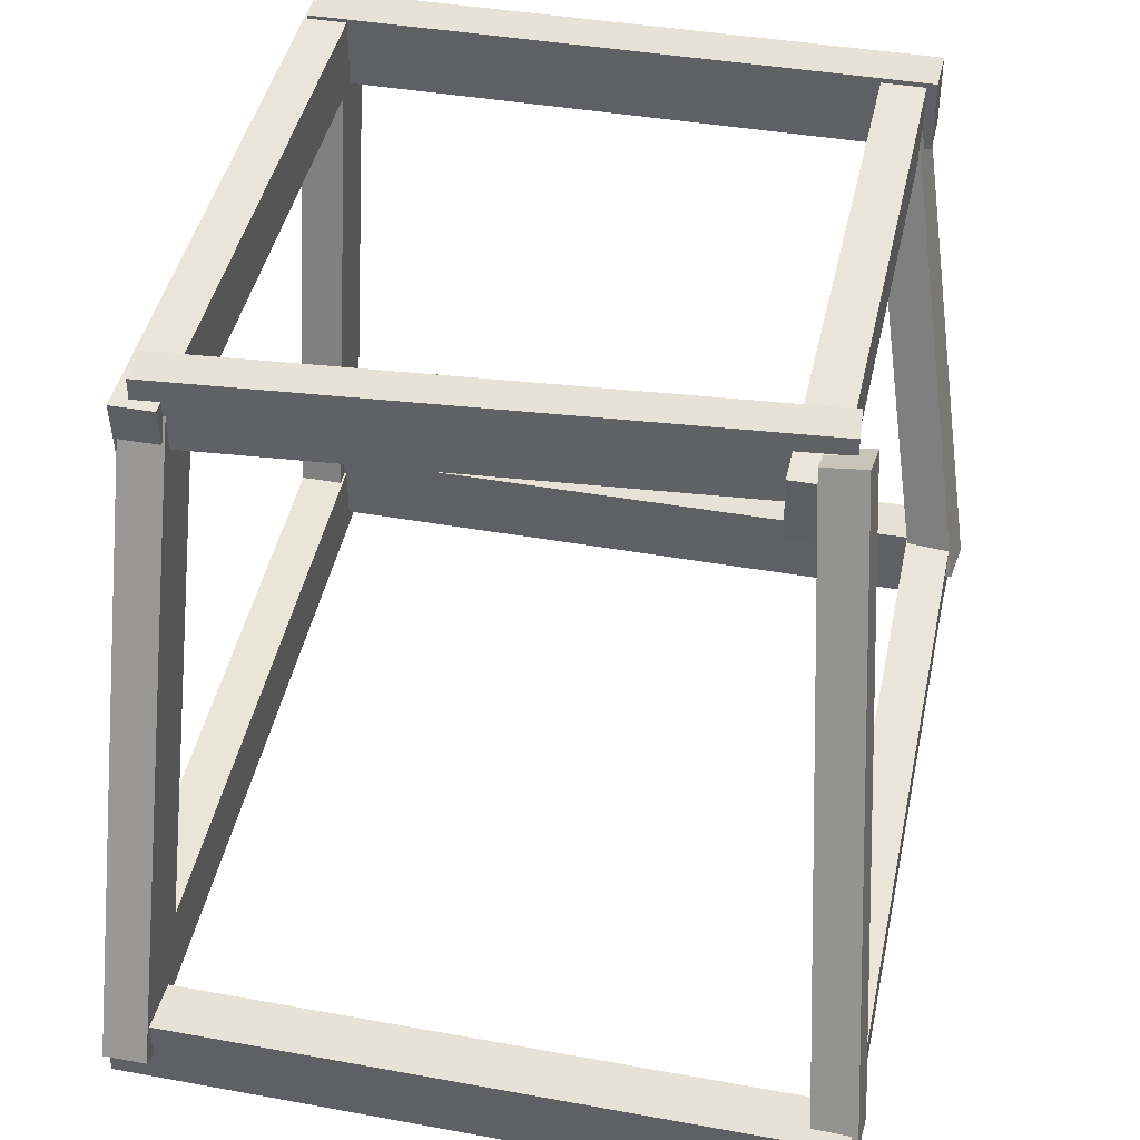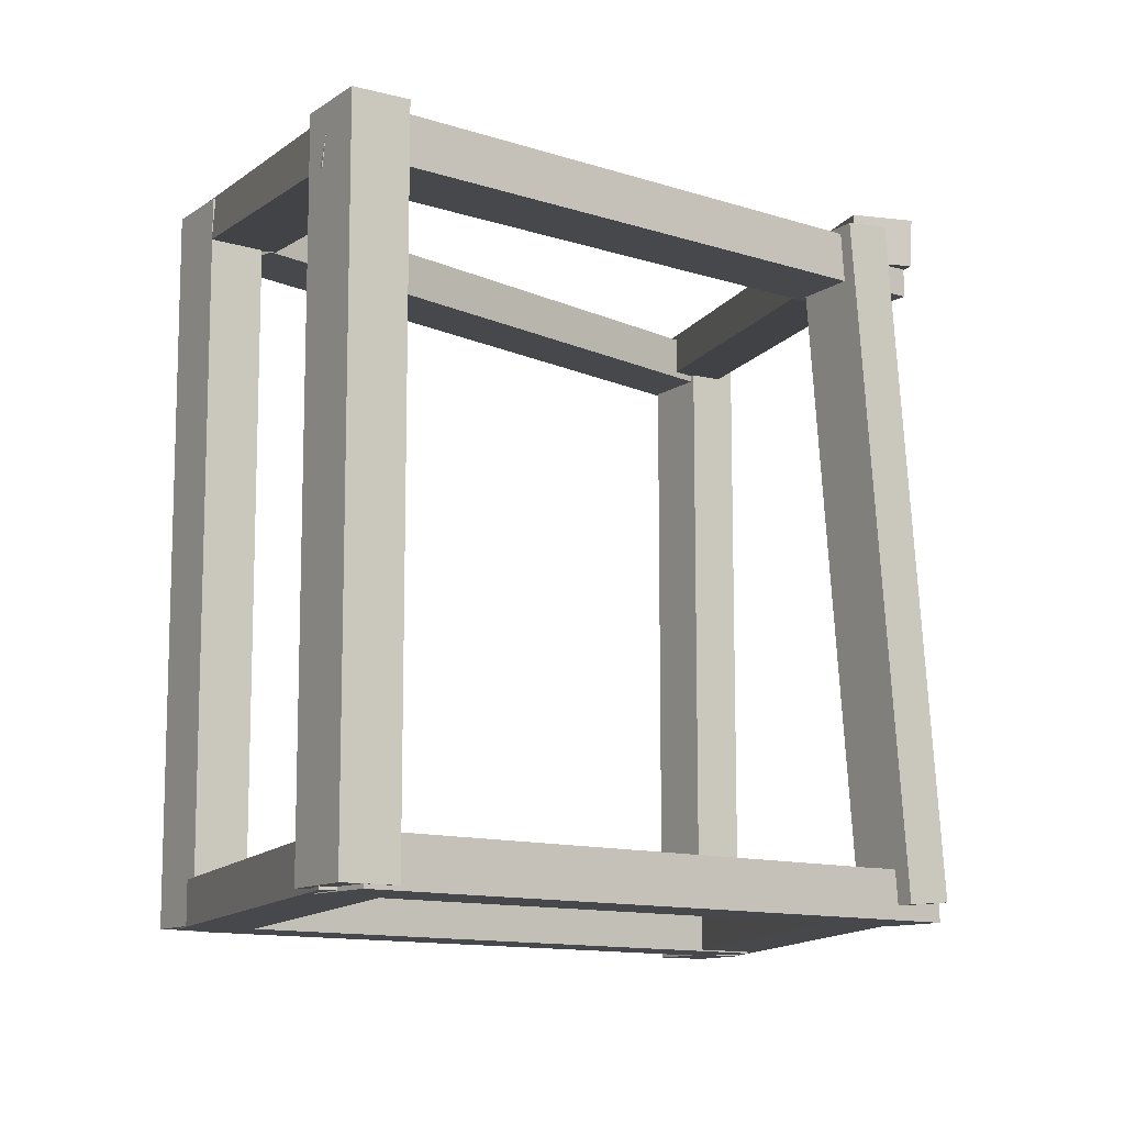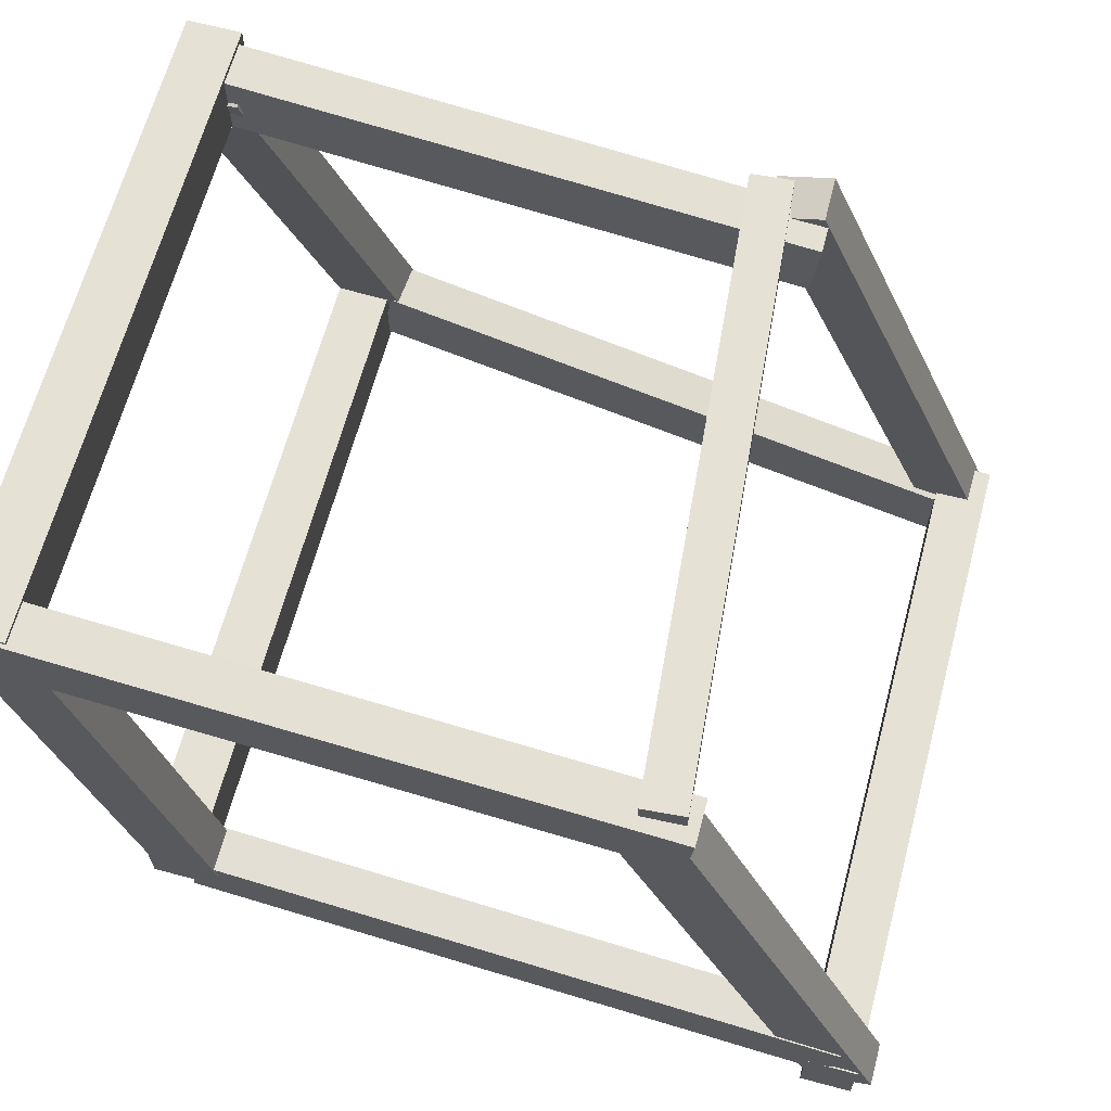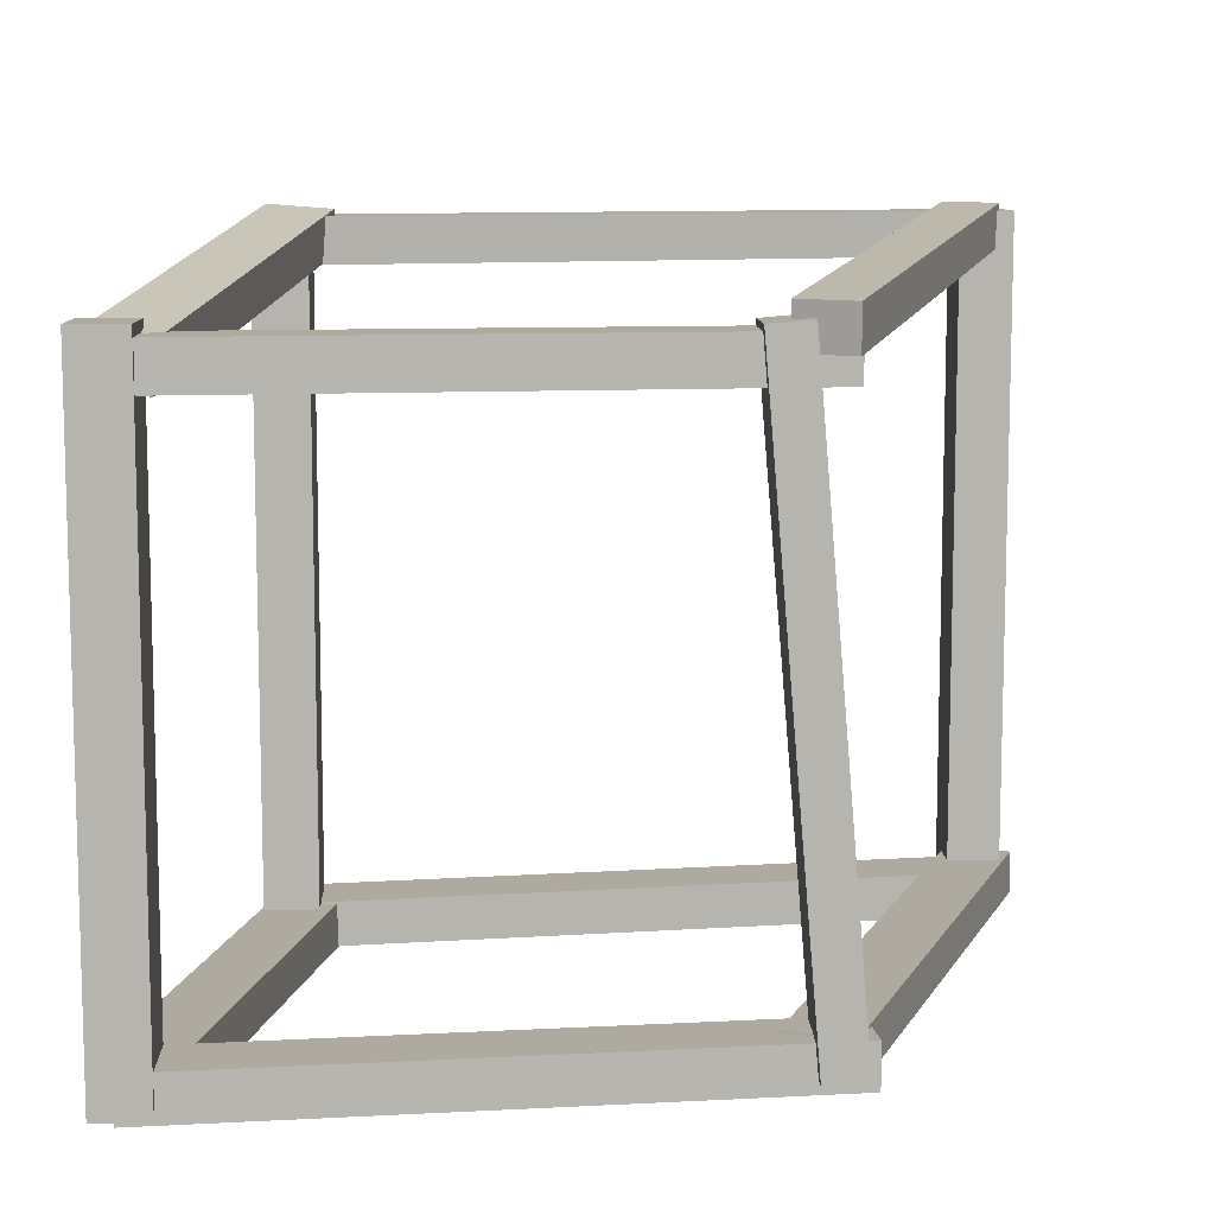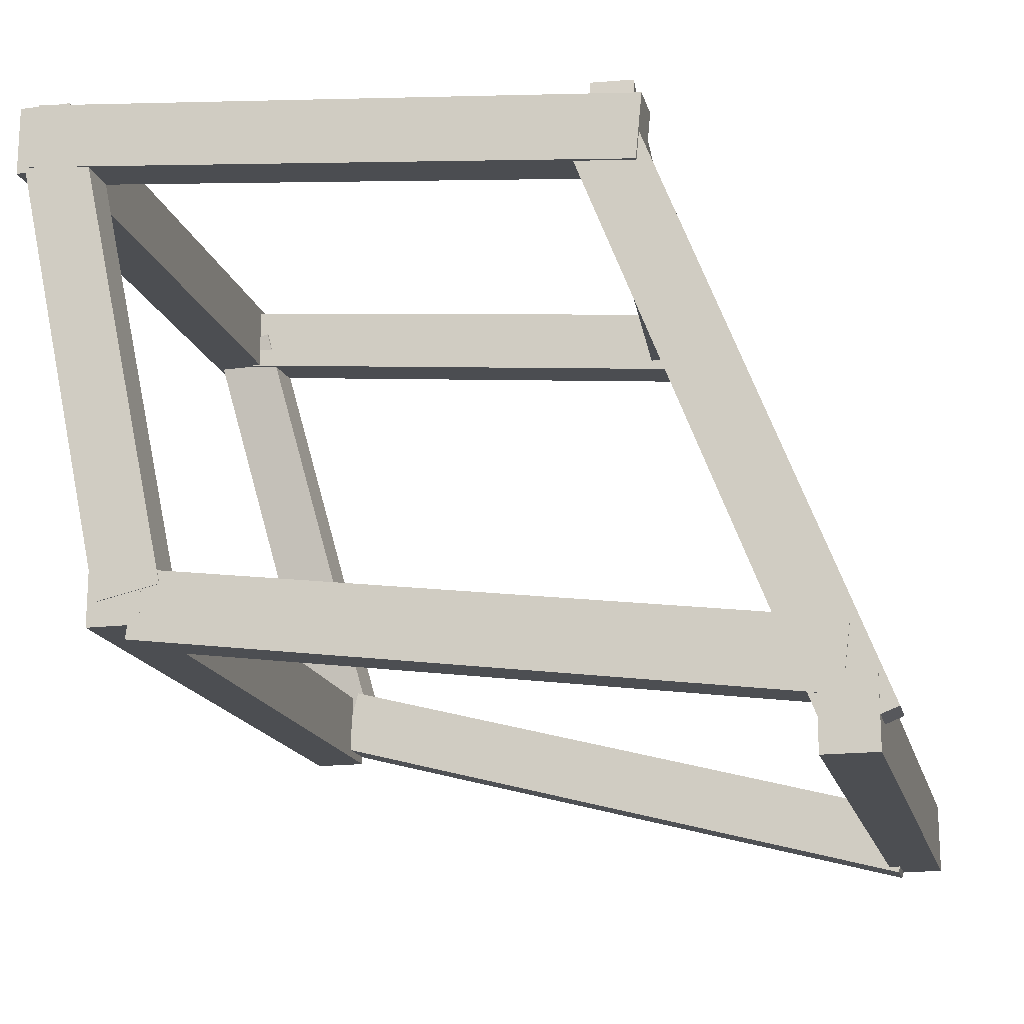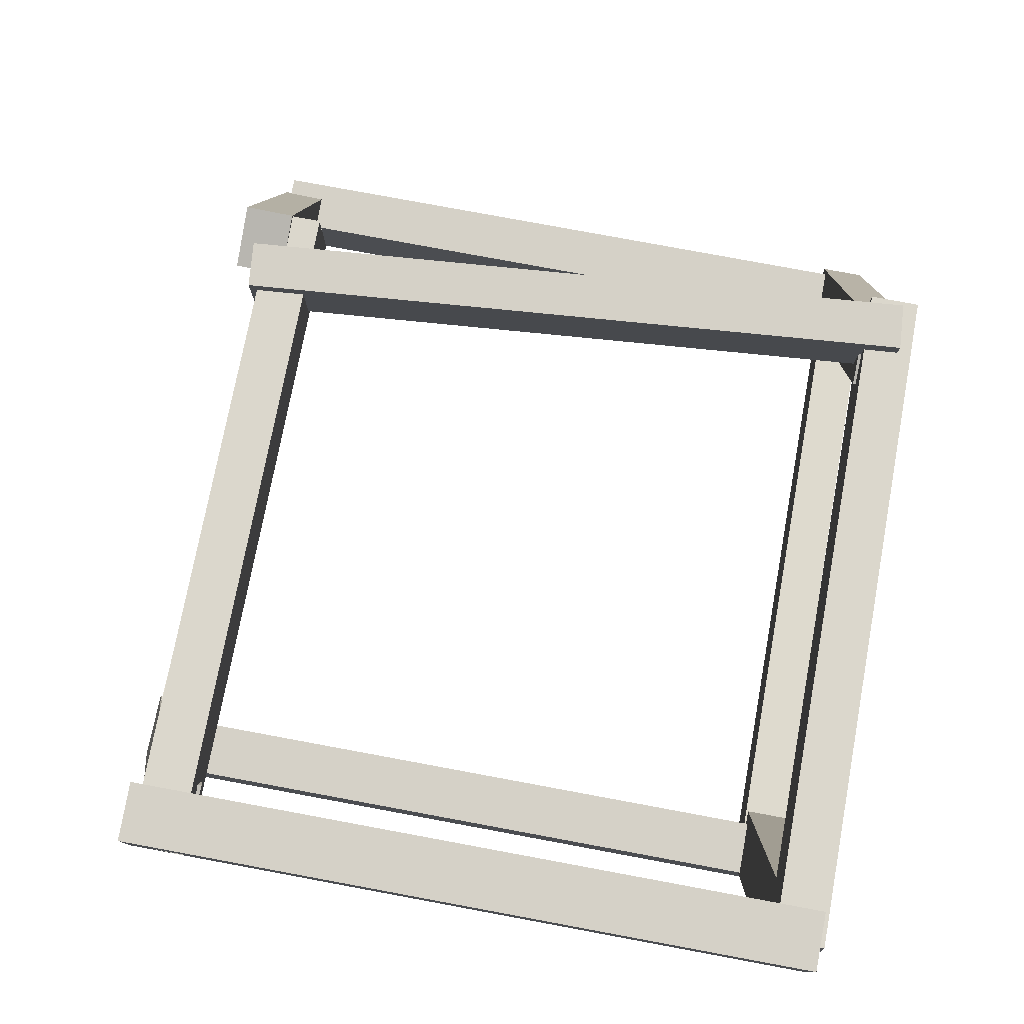
<metadata>
{"format":"obj","ext":"obj","renderer":"f3d","projection":"perspective","resolution":1024,"background":"white","views":[{"elev":40.1,"azim":102.6,"up":"+Z"},{"elev":-11.6,"azim":-32.7,"up":"+Y"},{"elev":65.1,"azim":15.0,"up":"+Z"},{"elev":9.5,"azim":-2.2,"up":"+Y"},{"elev":-17.0,"azim":13.8,"up":"+Z"},{"elev":78.9,"azim":-79.5,"up":"+Z"}]}
</metadata>
<code>
o Cube_Cube.004
v -0.9984 -0.994 0.9999
v -0.9984 0.8081 0.9999
v -0.9984 -0.994 0.7943
v -0.9984 0.8081 0.7943
v -0.846 -0.994 0.9999
v -0.846 0.8081 0.9999
v -0.846 -0.994 0.7943
v -0.846 0.8081 0.7943
f 1 2 4 3
f 3 4 8 7
f 7 8 6 5
f 5 6 2 1
f 3 7 5 1
f 8 4 2 6
o Cube.001_Cube.005
v 0.6803 -0.9684 0.891
v 0.5319 0.7976 0.891
v 0.6803 -0.9684 0.6854
v 0.5319 0.7976 0.6854
v 0.799 -0.9584 0.891
v 0.6507 0.8076 0.891
v 0.799 -0.9584 0.6854
v 0.6507 0.8076 0.6854
f 9 10 12 11
f 11 12 16 15
f 15 16 14 13
f 13 14 10 9
f 11 15 13 9
f 16 12 10 14
o Cube.002_Cube.006
v 1.238 -1 -0.7988
v 1.238 1 -0.7988
v 1.238 -1 -1.004
v 1.238 1 -1.004
v 1.39 -1 -0.7988
v 1.39 1 -0.7988
v 1.39 -1 -1.004
v 1.39 1 -1.004
f 17 18 20 19
f 19 20 24 23
f 23 24 22 21
f 21 22 18 17
f 19 23 21 17
f 24 20 18 22
o Cube.003_Cube.007
v -0.7065 -1 -0.3627
v -0.7065 1 -0.3627
v -0.7065 -1 -0.5682
v -0.7065 1 -0.5682
v -0.5541 -1 -0.3627
v -0.5541 1 -0.3627
v -0.5541 -1 -0.5682
v -0.5541 1 -0.5682
f 25 26 28 27
f 27 28 32 31
f 31 32 30 29
f 29 30 26 25
f 27 31 29 25
f 32 28 26 30
o Cube.004_Cube.008
v -0.9337 0.6516 0.9947
v -0.9337 0.7785 0.9947
v -0.9525 0.6516 0.802
v -0.9525 0.7785 0.802
v 0.7638 0.6516 0.8291
v 0.7638 0.7785 0.8291
v 0.745 0.6516 0.6364
v 0.745 0.7785 0.6364
f 33 34 36 35
f 35 36 40 39
f 39 40 38 37
f 37 38 34 33
f 35 39 37 33
f 40 36 34 38
o Cube.007_Cube.011
v -0.9369 -1.005 0.9981
v -0.9369 -0.878 0.9981
v -0.9557 -1.005 0.8053
v -0.9557 -0.878 0.8053
v 0.8289 -1.005 0.8258
v 0.8289 -0.878 0.8258
v 0.81 -1.005 0.633
v 0.81 -0.878 0.633
f 41 42 44 43
f 43 44 48 47
f 47 48 46 45
f 45 46 42 41
f 43 47 45 41
f 48 44 42 46
o Cube.010_Cube.014
v 0.775 -0.871 0.8291
v 0.775 -0.9952 0.8291
v 1.439 -0.871 -0.8915
v 1.439 -0.9952 -0.8915
v 0.594 -0.871 0.7592
v 0.594 -0.9952 0.7592
v 1.258 -0.871 -0.9614
v 1.258 -0.9952 -0.9614
f 49 50 52 51
f 51 52 56 55
f 55 56 54 53
f 53 54 50 49
f 51 55 53 49
f 56 52 50 54
o Cube.011_Cube.015
v -0.803 -0.8782 0.9278
v -0.803 -1.002 0.9278
v -0.5013 -0.8782 -0.4596
v -0.5013 -1.002 -0.4596
v -0.9874 -0.8782 0.8877
v -0.9874 -1.002 0.8877
v -0.6857 -0.8782 -0.4997
v -0.6857 -1.002 -0.4997
f 57 58 60 59
f 59 60 64 63
f 63 64 62 61
f 61 62 58 57
f 59 63 61 57
f 64 60 58 62
o Cube.009_Cube.017
v 0.7508 0.847 0.8822
v 0.7525 0.7233 0.8702
v 1.354 1.021 -0.8358
v 1.356 0.8976 -0.8477
v 0.5977 0.8501 0.8287
v 0.5994 0.7264 0.8167
v 1.201 1.024 -0.8893
v 1.203 0.9007 -0.9012
f 65 66 68 67
f 67 68 72 71
f 71 72 70 69
f 69 70 66 65
f 67 71 69 65
f 72 68 66 70
o Cube.006_Cube.018
v -0.5322 0.8727 -0.3486
v -0.5322 0.9996 -0.3486
v -0.5817 0.8727 -0.5369
v -0.5817 0.9996 -0.5369
v 1.316 0.8727 -0.8342
v 1.316 0.9996 -0.8342
v 1.267 0.8727 -1.023
v 1.267 0.9996 -1.023
f 73 74 76 75
f 75 76 80 79
f 79 80 78 77
f 77 78 74 73
f 75 79 77 73
f 80 76 74 78
o Cube.008_Cube.019
v -0.8138 0.7629 0.9259
v -0.8169 0.6409 0.9024
v -0.4882 1.017 -0.4325
v -0.4913 0.8948 -0.4561
v -0.9975 0.7756 0.8842
v -1.001 0.6536 0.8607
v -0.6718 1.029 -0.4742
v -0.6749 0.9075 -0.4977
f 81 82 84 83
f 83 84 88 87
f 87 88 86 85
f 85 86 82 81
f 83 87 85 81
f 88 84 82 86
o Cube.012_Cube.020
v -0.5322 0.8727 -0.3486
v -0.5322 0.9996 -0.3486
v -0.5817 0.8727 -0.5369
v -0.5817 0.9996 -0.5369
v 1.316 0.8727 -0.8342
v 1.316 0.9996 -0.8342
v 1.267 0.8727 -1.023
v 1.267 0.9996 -1.023
f 89 90 92 91
f 91 92 96 95
f 95 96 94 93
f 93 94 90 89
f 91 95 93 89
f 96 92 90 94
o Cube.005_Cube.021
v -0.5673 -0.9996 -0.4137
v -0.5673 -0.8727 -0.4137
v -0.5928 -0.9996 -0.6068
v -0.5928 -0.8727 -0.6068
v 1.327 -0.9996 -0.6643
v 1.327 -0.8727 -0.6643
v 1.302 -0.9996 -0.8573
v 1.302 -0.8727 -0.8573
f 97 98 100 99
f 99 100 104 103
f 103 104 102 101
f 101 102 98 97
f 99 103 101 97
f 104 100 98 102

</code>
